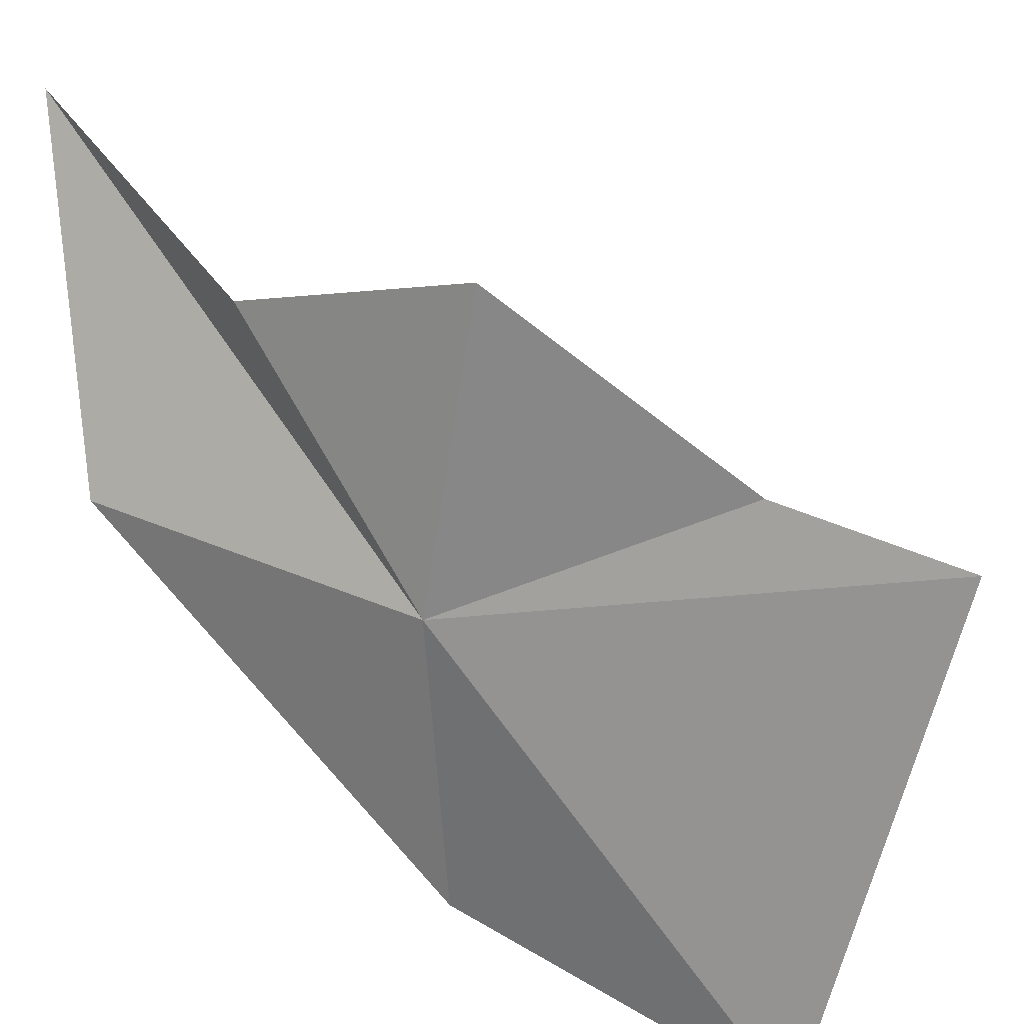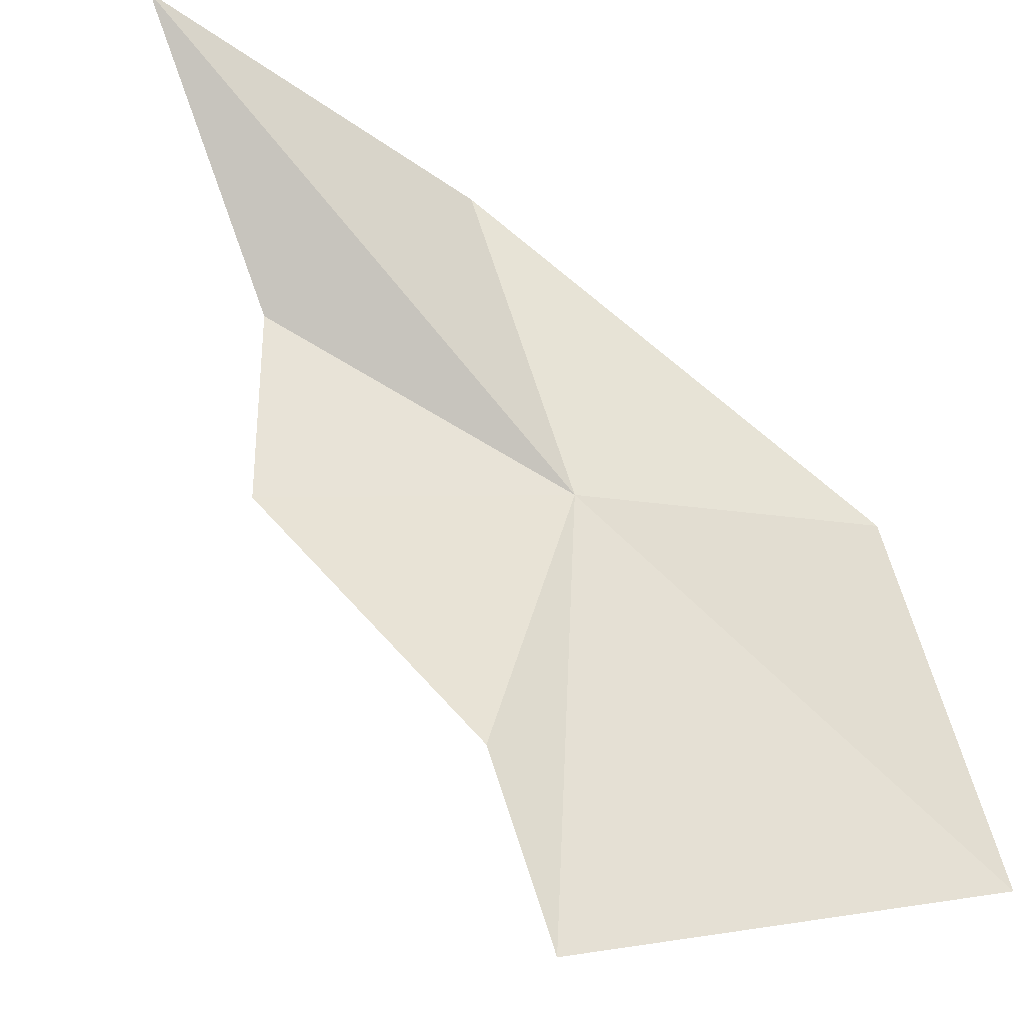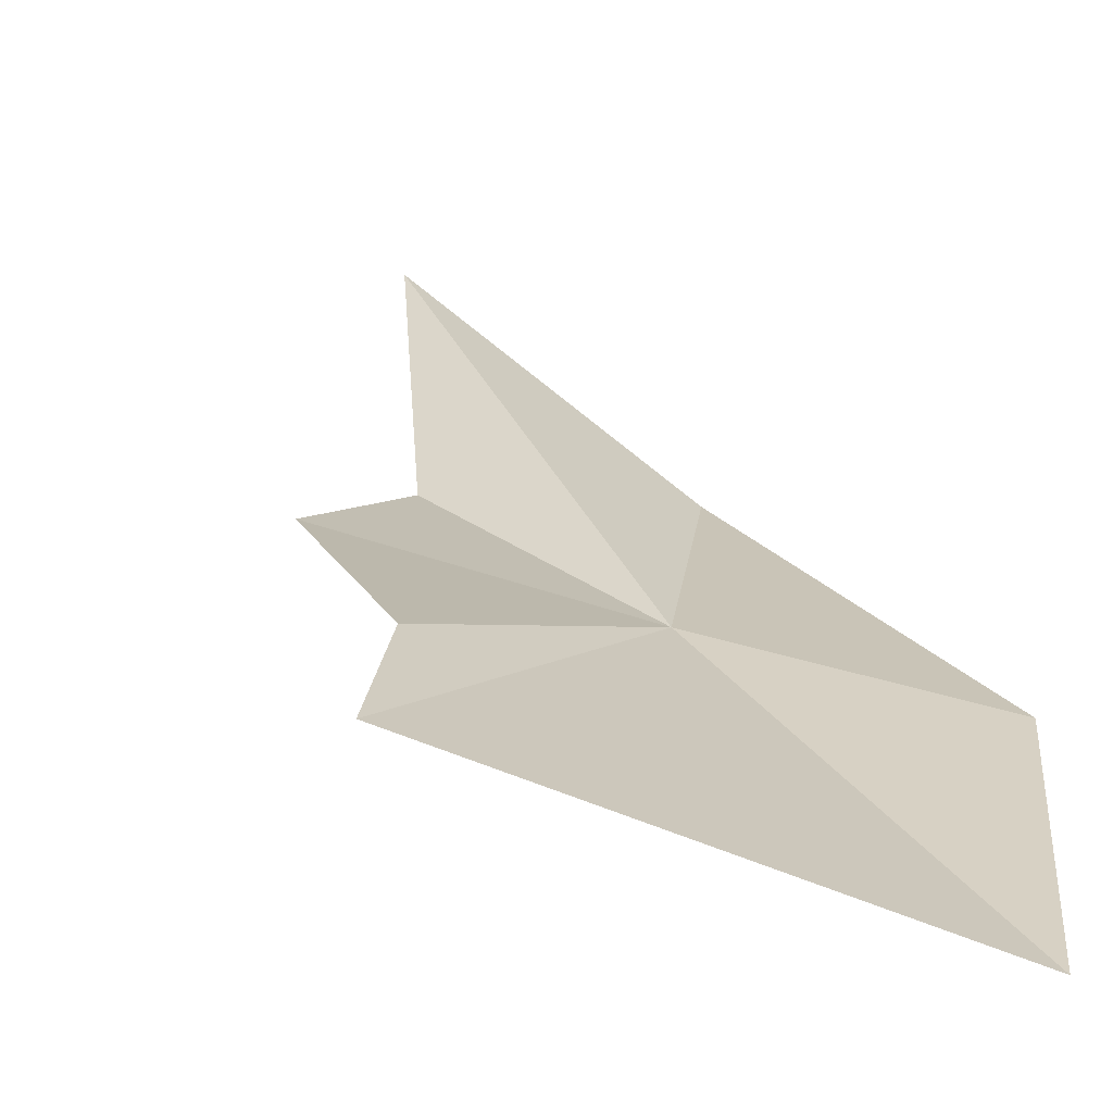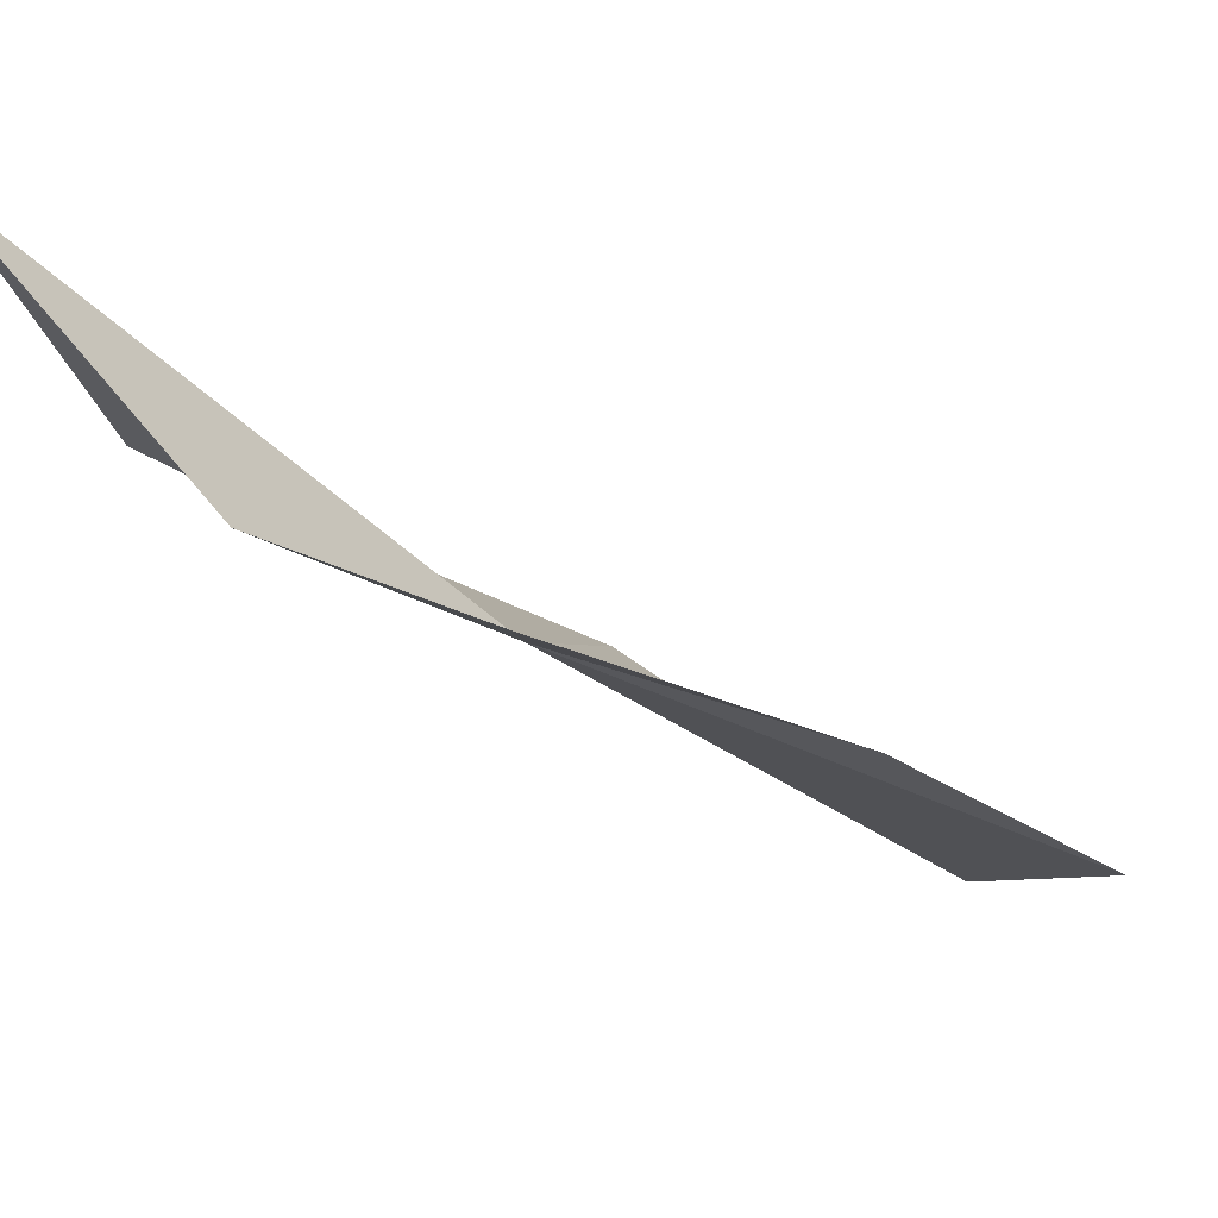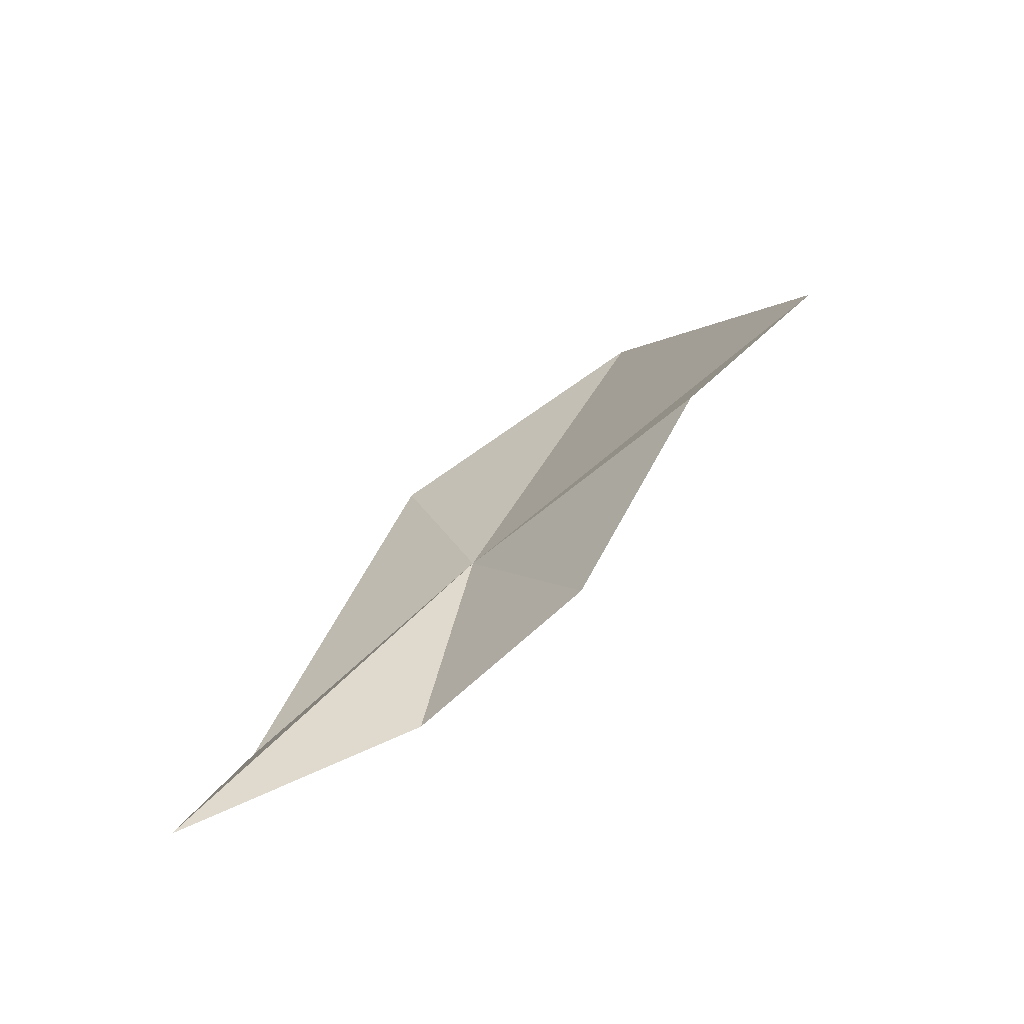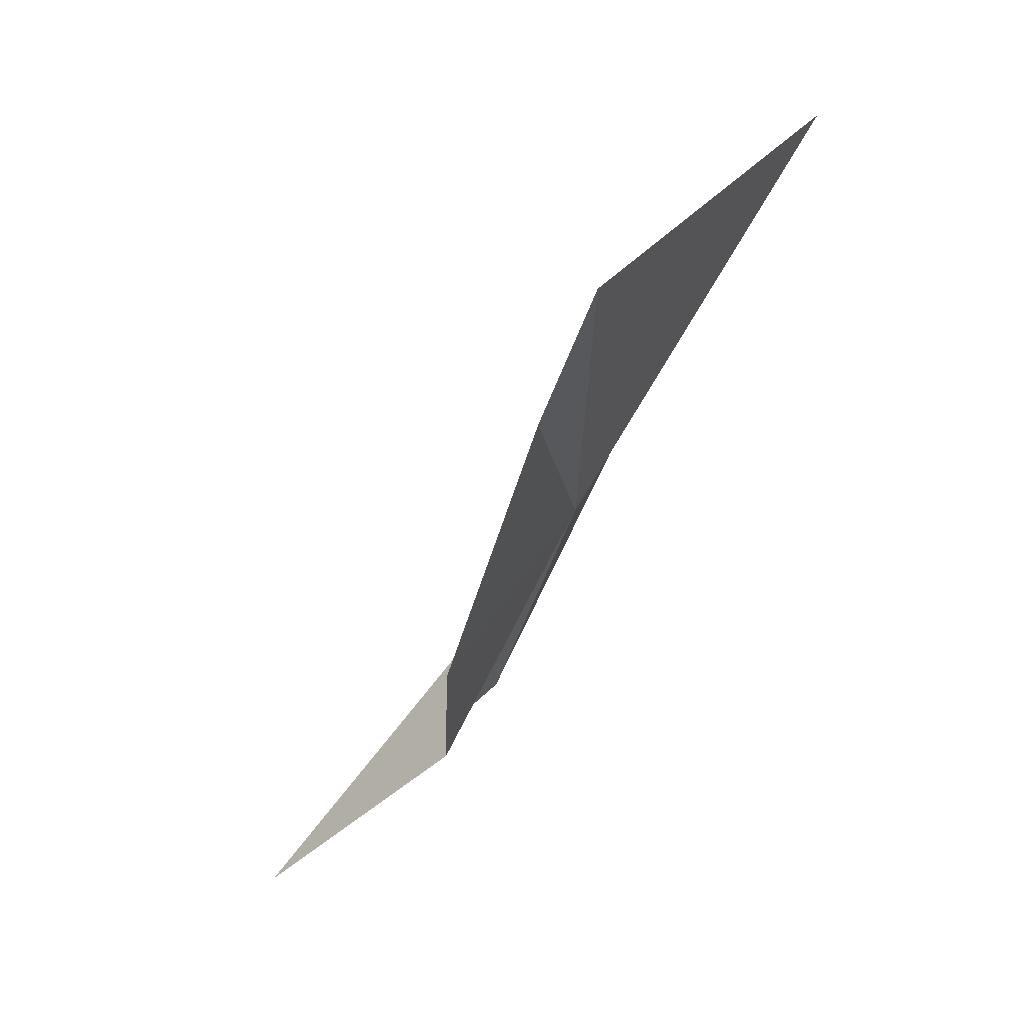
<metadata>
{"format":"obj","ext":"obj","renderer":"f3d","projection":"perspective","resolution":1024,"background":"white","views":[{"elev":-47.2,"azim":-133.7,"up":"+Y"},{"elev":35.0,"azim":-60.3,"up":"+Y"},{"elev":-7.5,"azim":-34.6,"up":"+Y"},{"elev":14.3,"azim":-124.6,"up":"+Y"},{"elev":-31.8,"azim":-135.4,"up":"+Z"},{"elev":1.0,"azim":-77.0,"up":"+Z"}]}
</metadata>
<code>
v 11.52 5.111 36.45
v 11.77 9.367 31.39
v 13.81 6.725 33.92
v 10.77 6.665 33.28
v 8.689 6.112 34.5
v 11.56 1.974 41.5
v 13.73 4.223 38.88
v 7.952 4.831 37.49
v 6.697 3.897 38.93
f 1 2 3
f 1 4 2
f 1 5 4
f 1 7 6
f 1 8 5
f 1 9 8
f 1 6 9
f 1 3 7

</code>
